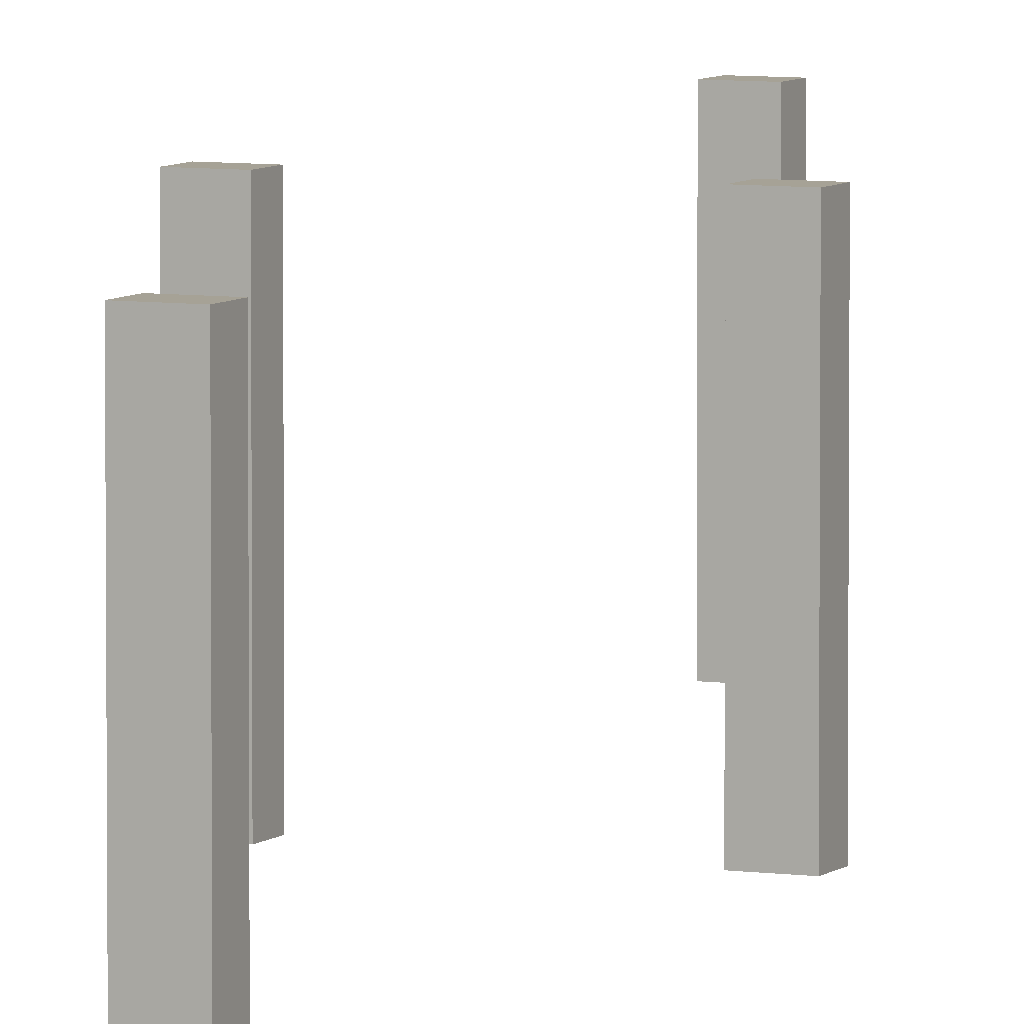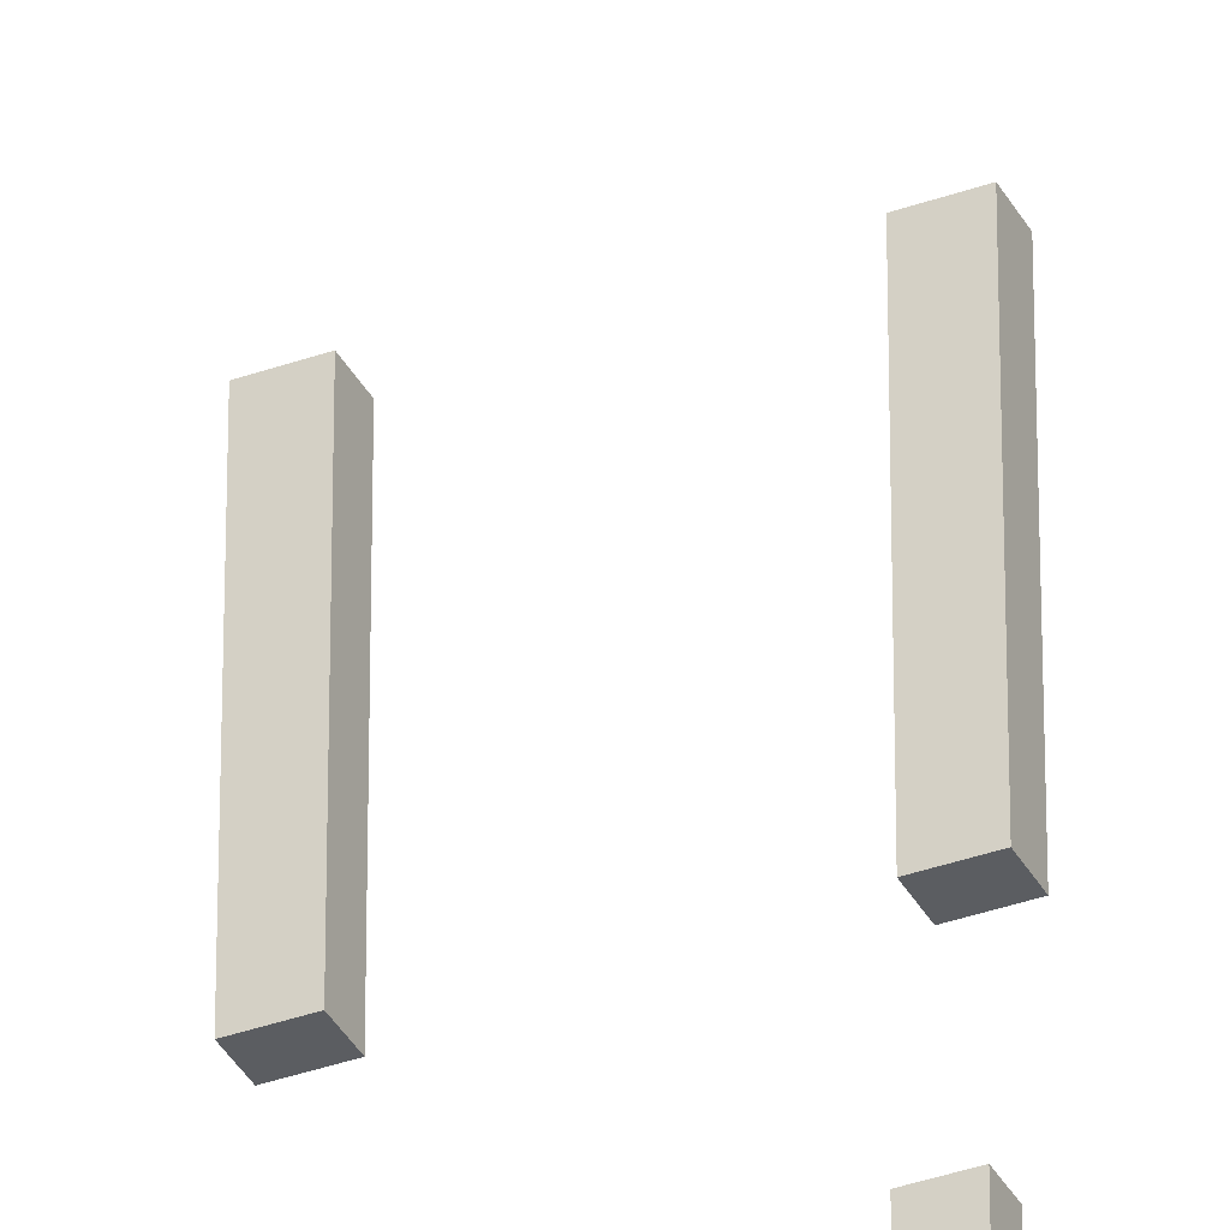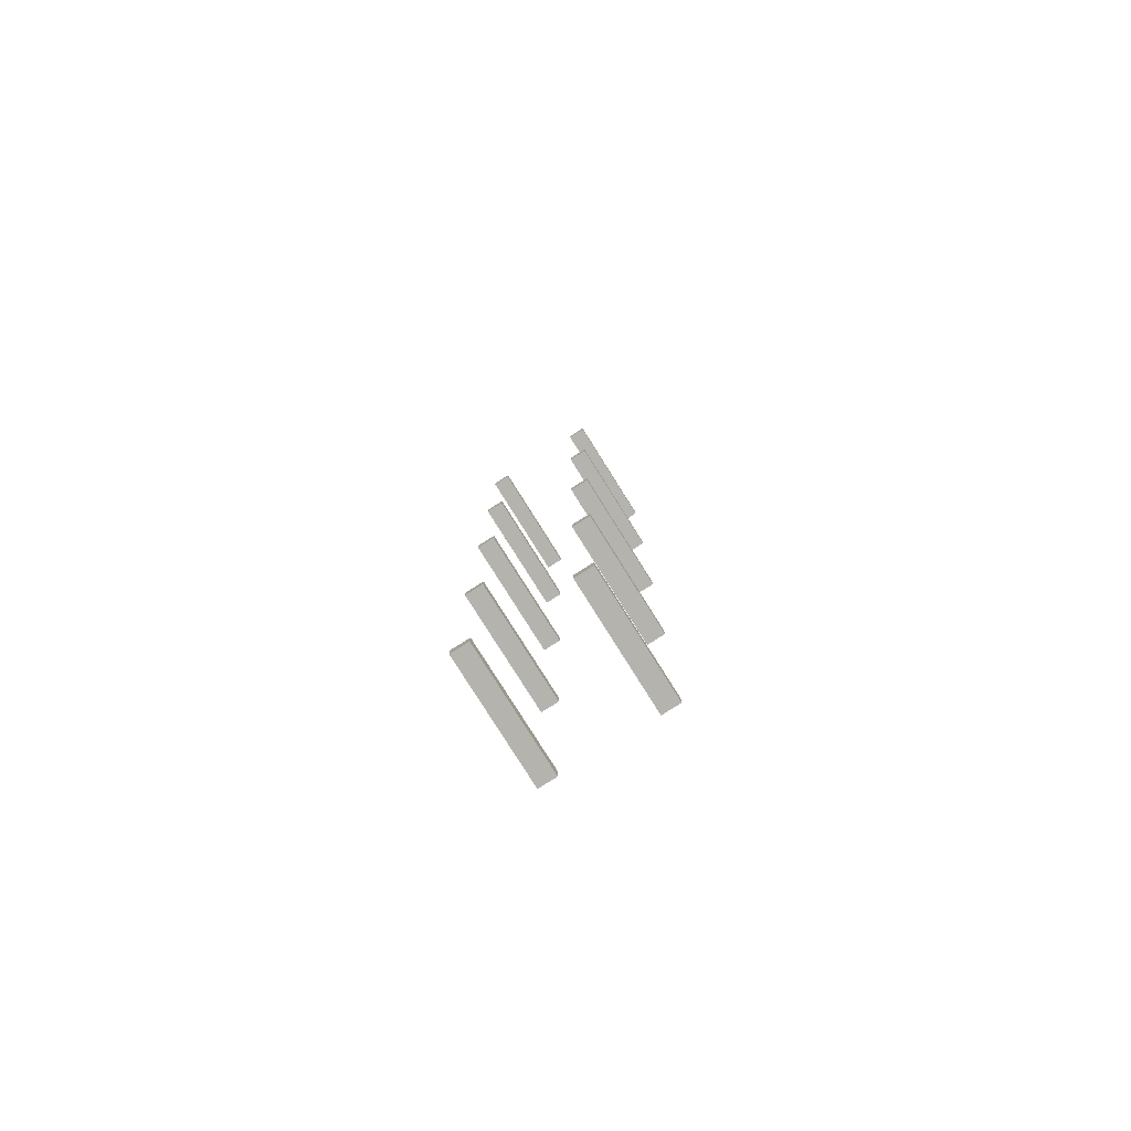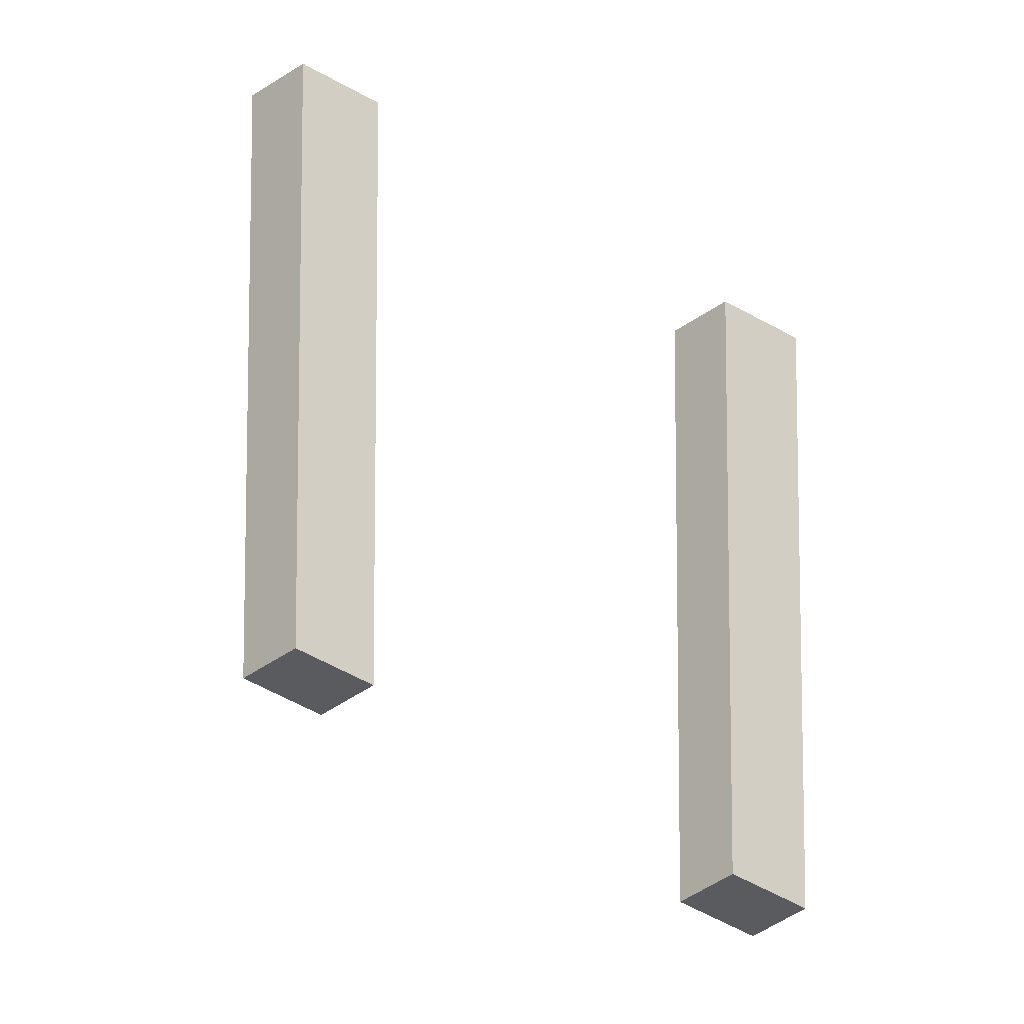
<metadata>
{"format":"obj","ext":"obj","renderer":"f3d","projection":"perspective","resolution":1024,"background":"white","views":[{"elev":6.3,"azim":23.9,"up":"+Y"},{"elev":-36.0,"azim":-154.9,"up":"+Y"},{"elev":-80.0,"azim":32.2,"up":"+Z"},{"elev":-32.2,"azim":-42.8,"up":"+Y"}]}
</metadata>
<code>
o
v -1.4 -0.2 11
v -1.4 -0.2 10.7
v -1.4 -0.2 6
v -1.4 -0.2 5.7
v -1.4 -0.2 0.6
v -1.4 -0.2 0.3
v -1.4 -0.2 -4.9
v -1.4 -0.2 -5.2
v -1.4 -0.2 -10
v -1.4 -0.2 -10.3
v -1.4 2.5 11
v -1.4 2.5 10.7
v -1.4 2.5 6
v -1.4 2.5 5.7
v -1.4 2.5 0.6
v -1.4 2.5 0.3
v -1.4 2.5 -4.9
v -1.4 2.5 -5.2
v -1.4 2.5 -10
v -1.4 2.5 -10.3
v 1 -0.2 11
v 1 -0.2 10.7
v 1 -0.2 6
v 1 -0.2 5.7
v 1 -0.2 0.5
v 1 -0.2 0.2
v 1 -0.2 -4.7
v 1 -0.2 -5
v 1 -0.2 -10.1
v 1 -0.2 -10.4
v 1 2.5 11
v 1 2.5 10.7
v 1 2.5 6
v 1 2.5 5.7
v 1 2.5 0.5
v 1 2.5 0.2
v 1 2.5 -4.7
v 1 2.5 -5
v 1 2.5 -10.1
v 1 2.5 -10.4
v -1 -0.2 11
v -1 -0.2 10.7
v -1 -0.2 6
v -1 -0.2 5.7
v -1 -0.2 0.6
v -1 -0.2 0.3
v -1 -0.2 -4.9
v -1 -0.2 -5.2
v -1 -0.2 -10
v -1 -0.2 -10.3
v -1 2.5 11
v -1 2.5 10.7
v -1 2.5 6
v -1 2.5 5.7
v -1 2.5 0.6
v -1 2.5 0.3
v -1 2.5 -4.9
v -1 2.5 -5.2
v -1 2.5 -10
v -1 2.5 -10.3
v 1.4 -0.2 11
v 1.4 -0.2 10.7
v 1.4 -0.2 6
v 1.4 -0.2 5.7
v 1.4 -0.2 0.5
v 1.4 -0.2 0.2
v 1.4 -0.2 -4.7
v 1.4 -0.2 -5
v 1.4 -0.2 -10.1
v 1.4 -0.2 -10.4
v 1.4 2.5 11
v 1.4 2.5 10.7
v 1.4 2.5 6
v 1.4 2.5 5.7
v 1.4 2.5 0.5
v 1.4 2.5 0.2
v 1.4 2.5 -4.7
v 1.4 2.5 -5
v 1.4 2.5 -10.1
v 1.4 2.5 -10.4
v -1.4 -0.2 11
v -1.4 2.5 11
v -1 -0.2 11
v -1 2.5 11
v 1 -0.2 11
v 1 2.5 11
v 1.4 -0.2 11
v 1.4 2.5 11
v -1.4 -0.2 6
v -1.4 2.5 6
v -1 -0.2 6
v -1 2.5 6
v 1 -0.2 6
v 1 2.5 6
v 1.4 -0.2 6
v 1.4 2.5 6
v -1.4 -0.2 0.6
v -1.4 2.5 0.6
v -1 -0.2 0.6
v -1 2.5 0.6
v 1 -0.2 0.5
v 1 2.5 0.5
v 1.4 -0.2 0.5
v 1.4 2.5 0.5
v 1 -0.2 -4.7
v 1 2.5 -4.7
v 1.4 -0.2 -4.7
v 1.4 2.5 -4.7
v -1.4 -0.2 -4.9
v -1.4 2.5 -4.9
v -1 -0.2 -4.9
v -1 2.5 -4.9
v -1.4 -0.2 -10
v -1.4 2.5 -10
v -1 -0.2 -10
v -1 2.5 -10
v 1 -0.2 -10.1
v 1 2.5 -10.1
v 1.4 -0.2 -10.1
v 1.4 2.5 -10.1
v -1.4 -0.2 10.7
v -1.4 2.5 10.7
v -1 -0.2 10.7
v -1 2.5 10.7
v 1 -0.2 10.7
v 1 2.5 10.7
v 1.4 -0.2 10.7
v 1.4 2.5 10.7
v -1.4 -0.2 5.7
v -1.4 2.5 5.7
v -1 -0.2 5.7
v -1 2.5 5.7
v 1 -0.2 5.7
v 1 2.5 5.7
v 1.4 -0.2 5.7
v 1.4 2.5 5.7
v -1.4 -0.2 0.3
v -1.4 2.5 0.3
v -1 -0.2 0.3
v -1 2.5 0.3
v 1 -0.2 0.2
v 1 2.5 0.2
v 1.4 -0.2 0.2
v 1.4 2.5 0.2
v 1 -0.2 -5
v 1 2.5 -5
v 1.4 -0.2 -5
v 1.4 2.5 -5
v -1.4 -0.2 -5.2
v -1.4 2.5 -5.2
v -1 -0.2 -5.2
v -1 2.5 -5.2
v -1.4 -0.2 -10.3
v -1.4 2.5 -10.3
v -1 -0.2 -10.3
v -1 2.5 -10.3
v 1 -0.2 -10.4
v 1 2.5 -10.4
v 1.4 -0.2 -10.4
v 1.4 2.5 -10.4
v -1.4 -0.2 11
v -1 -0.2 11
v 1 -0.2 11
v 1.4 -0.2 11
v -1.4 -0.2 10.7
v -1 -0.2 10.7
v 1 -0.2 10.7
v 1.4 -0.2 10.7
v -1.4 -0.2 6
v -1 -0.2 6
v 1 -0.2 6
v 1.4 -0.2 6
v -1.4 -0.2 5.7
v -1 -0.2 5.7
v 1 -0.2 5.7
v 1.4 -0.2 5.7
v -1.4 -0.2 0.6
v -1 -0.2 0.6
v 1 -0.2 0.5
v 1.4 -0.2 0.5
v -1.4 -0.2 0.3
v -1 -0.2 0.3
v 1 -0.2 0.2
v 1.4 -0.2 0.2
v 1 -0.2 -4.7
v 1.4 -0.2 -4.7
v -1.4 -0.2 -4.9
v -1 -0.2 -4.9
v 1 -0.2 -5
v 1.4 -0.2 -5
v -1.4 -0.2 -5.2
v -1 -0.2 -5.2
v -1.4 -0.2 -10
v -1 -0.2 -10
v 1 -0.2 -10.1
v 1.4 -0.2 -10.1
v -1.4 -0.2 -10.3
v -1 -0.2 -10.3
v 1 -0.2 -10.4
v 1.4 -0.2 -10.4
v -1.4 2.5 11
v -1 2.5 11
v 1 2.5 11
v 1.4 2.5 11
v -1.4 2.5 10.7
v -1 2.5 10.7
v 1 2.5 10.7
v 1.4 2.5 10.7
v -1.4 2.5 6
v -1 2.5 6
v 1 2.5 6
v 1.4 2.5 6
v -1.4 2.5 5.7
v -1 2.5 5.7
v 1 2.5 5.7
v 1.4 2.5 5.7
v -1.4 2.5 0.6
v -1 2.5 0.6
v 1 2.5 0.5
v 1.4 2.5 0.5
v -1.4 2.5 0.3
v -1 2.5 0.3
v 1 2.5 0.2
v 1.4 2.5 0.2
v 1 2.5 -4.7
v 1.4 2.5 -4.7
v -1.4 2.5 -4.9
v -1 2.5 -4.9
v 1 2.5 -5
v 1.4 2.5 -5
v -1.4 2.5 -5.2
v -1 2.5 -5.2
v -1.4 2.5 -10
v -1 2.5 -10
v 1 2.5 -10.1
v 1.4 2.5 -10.1
v -1.4 2.5 -10.3
v -1 2.5 -10.3
v 1 2.5 -10.4
v 1.4 2.5 -10.4
f 11 2 1
f 12 2 11
f 13 4 3
f 14 4 13
f 15 6 5
f 16 6 15
f 17 8 7
f 18 8 17
f 19 10 9
f 20 10 19
f 31 22 21
f 32 22 31
f 33 24 23
f 34 24 33
f 35 26 25
f 36 26 35
f 37 28 27
f 38 28 37
f 39 30 29
f 40 30 39
f 41 42 51
f 51 42 52
f 43 44 53
f 53 44 54
f 45 46 55
f 55 46 56
f 47 48 57
f 57 48 58
f 49 50 59
f 59 50 60
f 61 62 71
f 71 62 72
f 63 64 73
f 73 64 74
f 65 66 75
f 75 66 76
f 67 68 77
f 77 68 78
f 69 70 79
f 79 70 80
f 83 82 81
f 84 82 83
f 87 86 85
f 88 86 87
f 91 90 89
f 92 90 91
f 95 94 93
f 96 94 95
f 99 98 97
f 100 98 99
f 103 102 101
f 104 102 103
f 107 106 105
f 108 106 107
f 111 110 109
f 112 110 111
f 115 114 113
f 116 114 115
f 119 118 117
f 120 118 119
f 121 122 123
f 123 122 124
f 125 126 127
f 127 126 128
f 129 130 131
f 131 130 132
f 133 134 135
f 135 134 136
f 137 138 139
f 139 138 140
f 141 142 143
f 143 142 144
f 145 146 147
f 147 146 148
f 149 150 151
f 151 150 152
f 153 154 155
f 155 154 156
f 157 158 159
f 159 158 160
f 165 162 161
f 166 162 165
f 167 164 163
f 168 164 167
f 173 170 169
f 174 170 173
f 175 172 171
f 176 172 175
f 181 178 177
f 182 178 181
f 183 180 179
f 184 180 183
f 189 186 185
f 190 186 189
f 191 188 187
f 192 188 191
f 197 194 193
f 198 194 197
f 199 196 195
f 200 196 199
f 201 202 205
f 205 202 206
f 203 204 207
f 207 204 208
f 209 210 213
f 213 210 214
f 211 212 215
f 215 212 216
f 217 218 221
f 221 218 222
f 219 220 223
f 223 220 224
f 225 226 229
f 229 226 230
f 227 228 231
f 231 228 232
f 233 234 237
f 237 234 238
f 235 236 239
f 239 236 240

</code>
